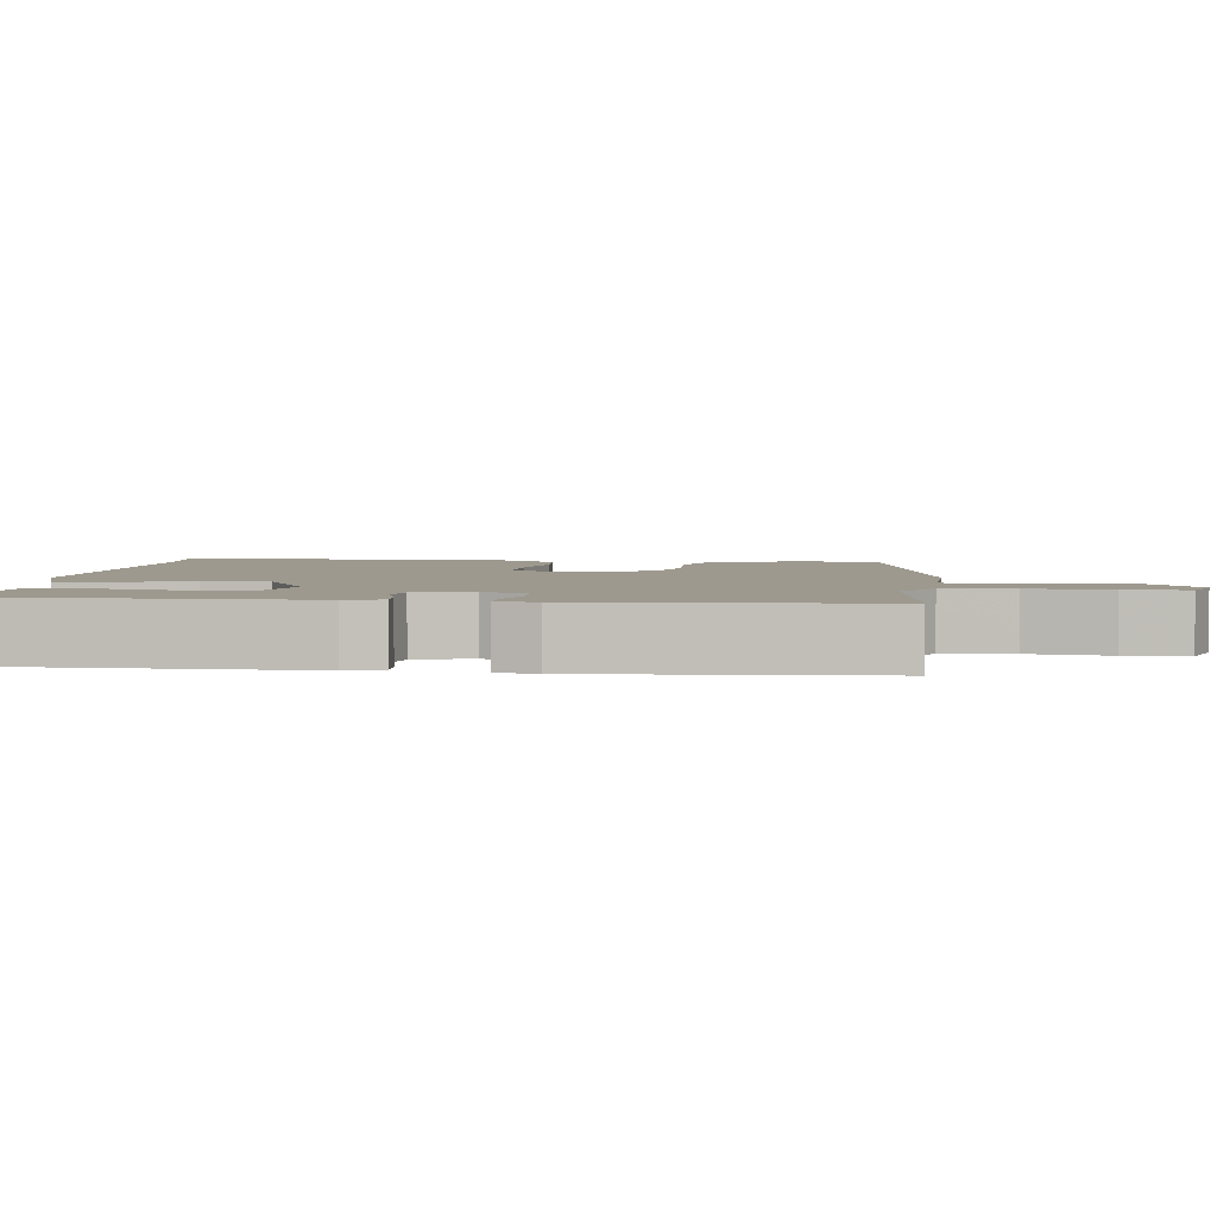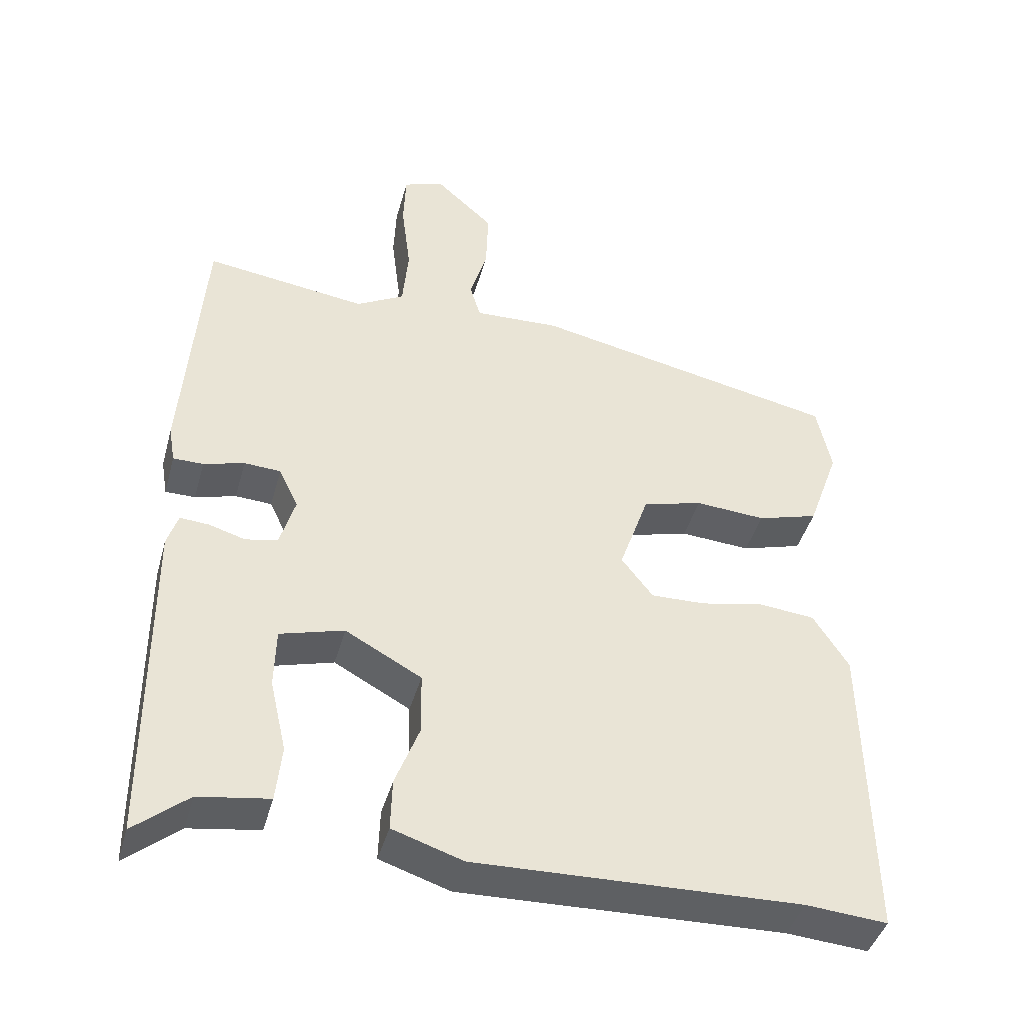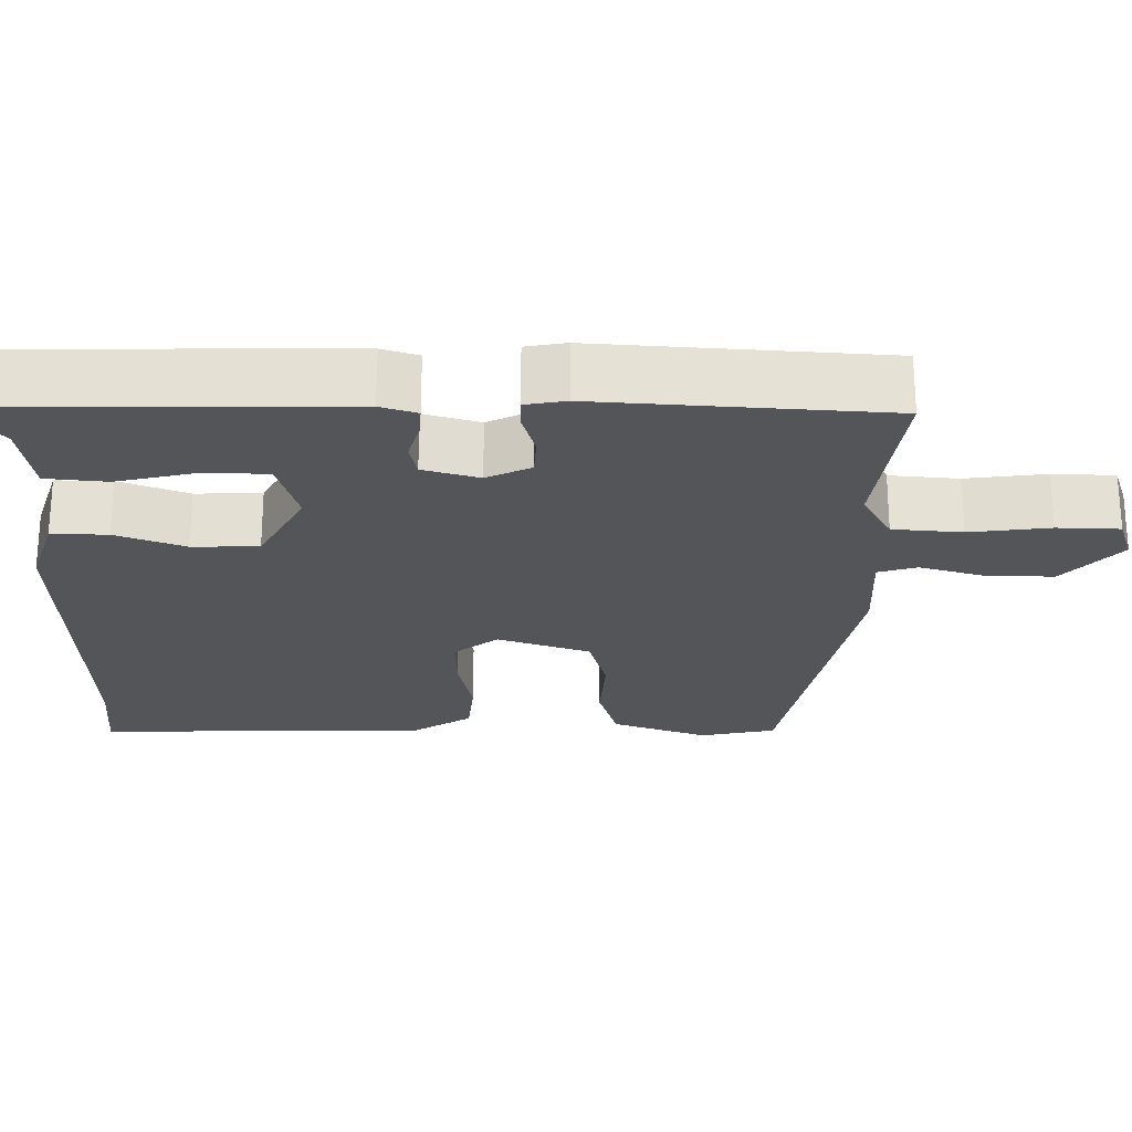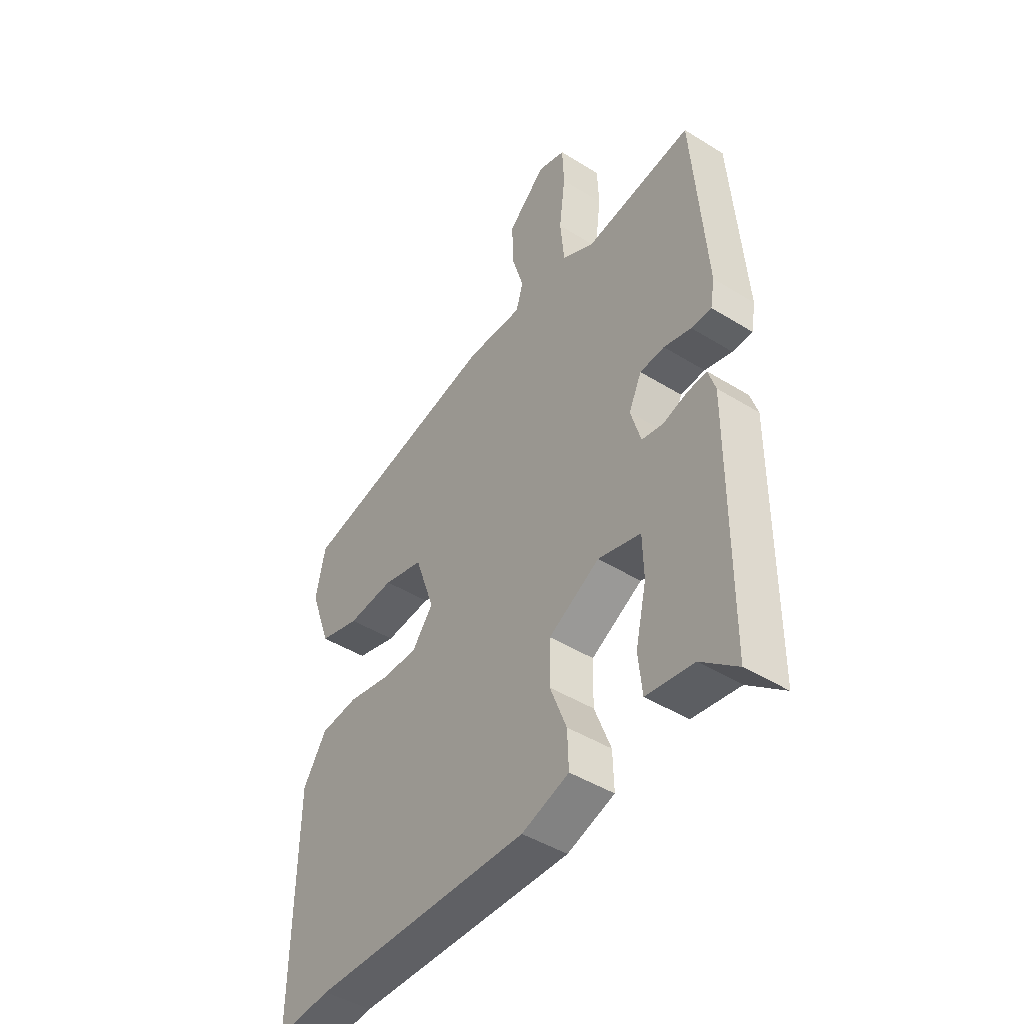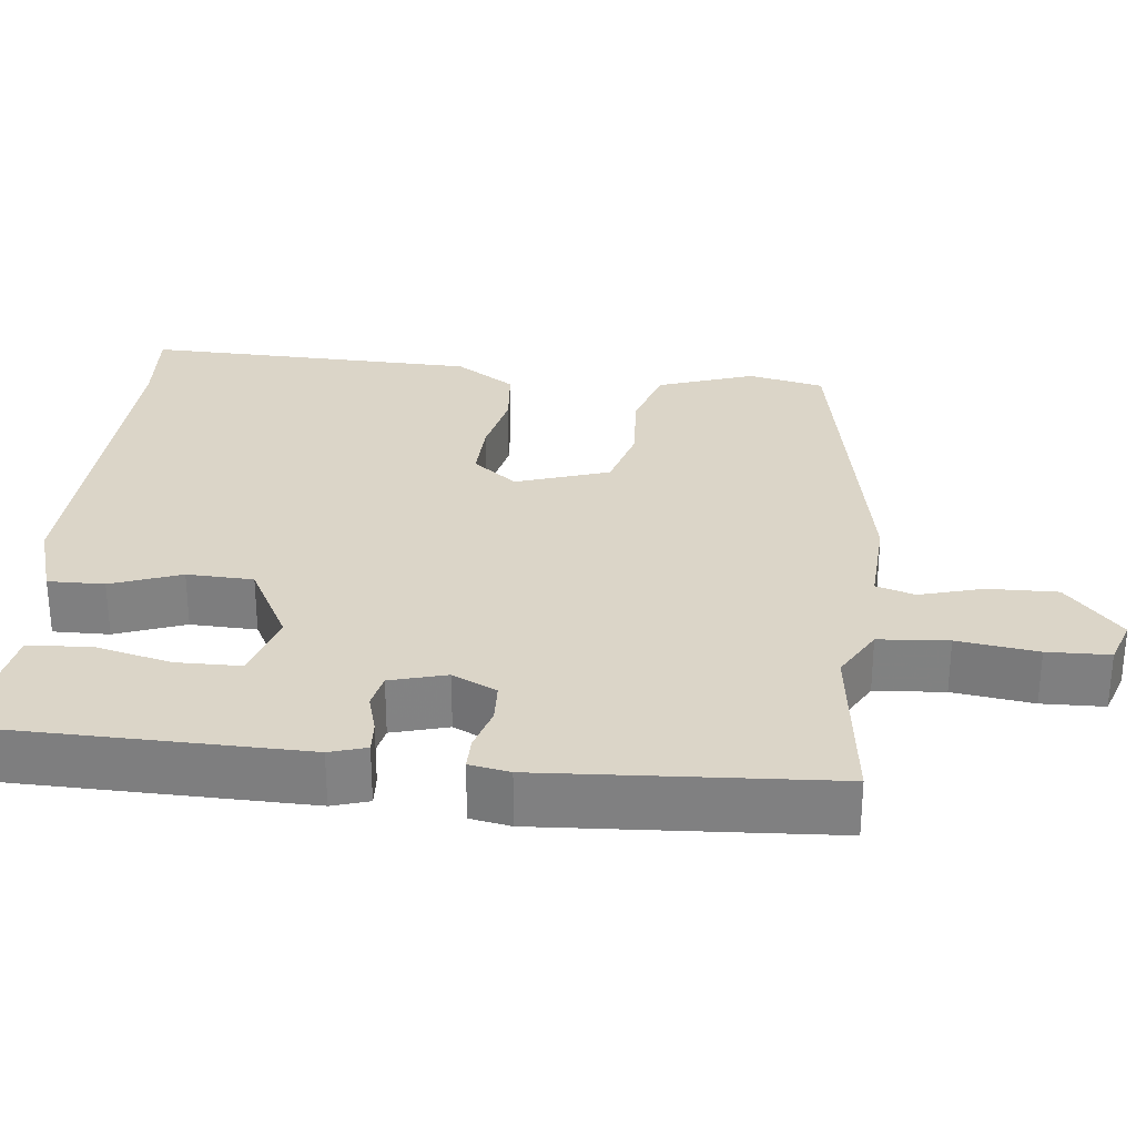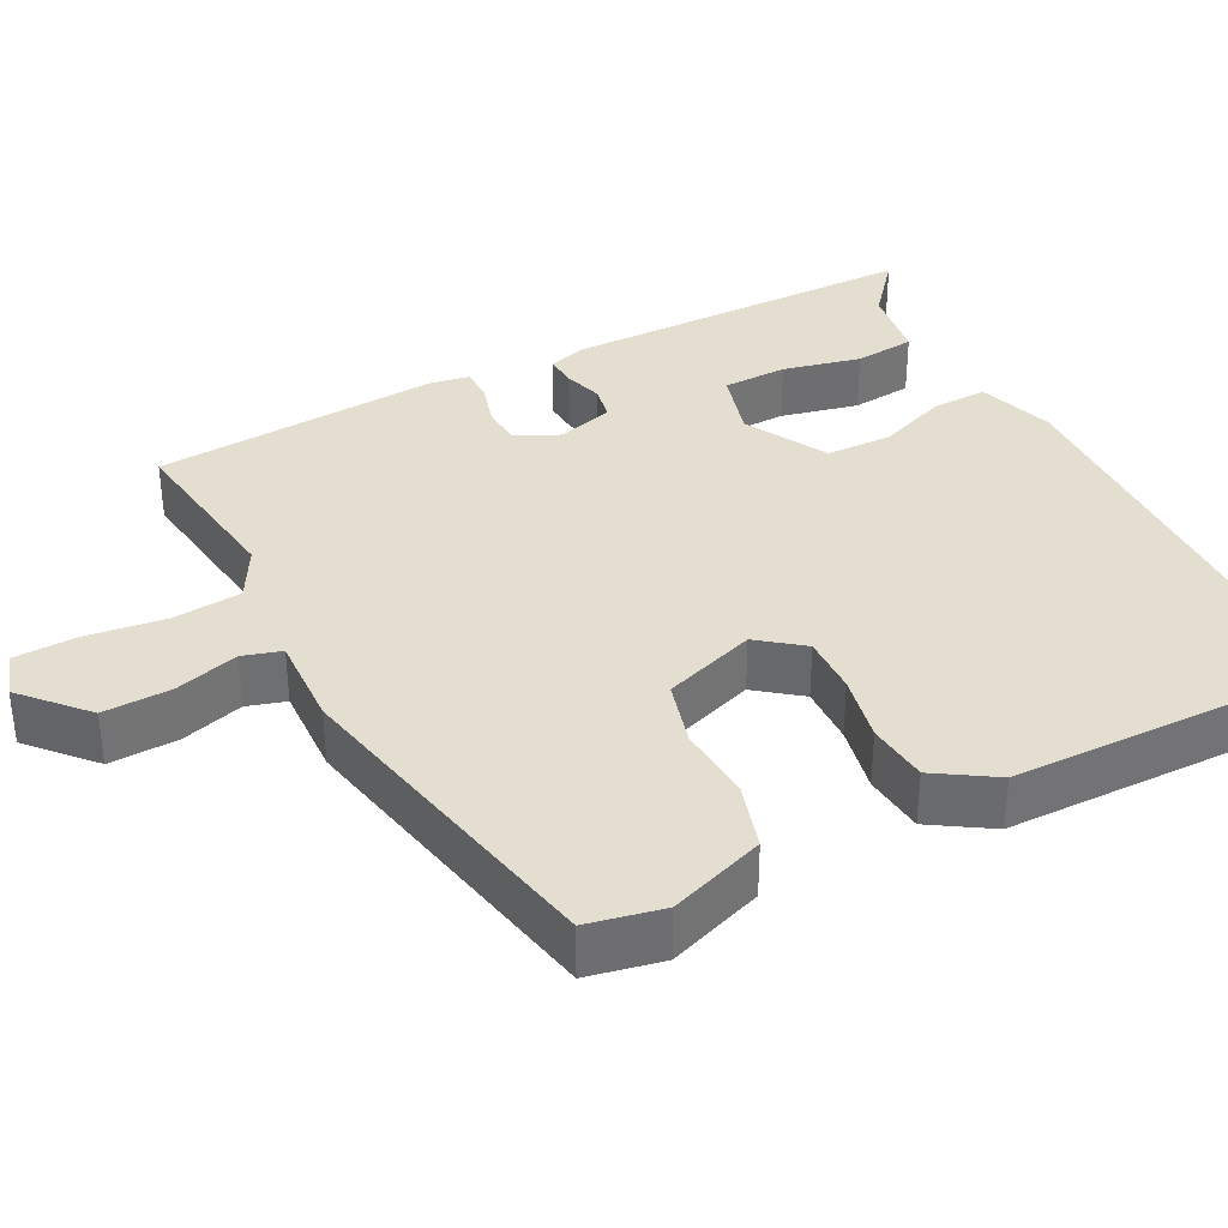
<metadata>
{"format":"obj","ext":"obj","renderer":"f3d","projection":"perspective","resolution":1024,"background":"white","views":[{"elev":3.3,"azim":-82.5,"up":"+Y"},{"elev":-42.8,"azim":-15.2,"up":"+Z"},{"elev":-24.1,"azim":-90.3,"up":"+Y"},{"elev":-45.4,"azim":-125.6,"up":"+Z"},{"elev":29.5,"azim":-83.2,"up":"+Y"},{"elev":35.9,"azim":62.7,"up":"+Y"}]}
</metadata>
<code>
v 0.511 0.07 0.427
v 0.531 0.07 0.33
v 0.487 0.07 0.207
v 0.402 0.07 0.182
v 0.304 0.07 0.189
v 0.22 0.07 0.166
v 0.179 0.07 0.047
v 0.223 0.07 -0.01
v 0.299 0.07 -0.008
v 0.386 0.07 0.01
v 0.465 0.07 0.002
v 0.514 0.07 -0.075
v 0.52 0.07 -0.502
v 0.407 0.07 -0.493
v -0.044 0.07 -0.506
v -0.142 0.07 -0.474
v -0.14 0.07 -0.402
v -0.106 0.07 -0.313
v -0.108 0.07 -0.228
v -0.214 0.07 -0.17
v -0.303 0.07 -0.195
v -0.305 0.07 -0.278
v -0.282 0.07 -0.379
v -0.29 0.07 -0.457
v -0.388 0.07 -0.472
v -0.463 0.07 -0.534
v -0.466 0.07 -0.07
v -0.451 0.07 -0.023
v -0.41 0.07 -0.026
v -0.36 0.07 -0.041
v -0.315 0.07 -0.032
v -0.294 0.07 0.04
v -0.321 0.07 0.097
v -0.372 0.07 0.1
v -0.429 0.07 0.084
v -0.471 0.07 0.084
v -0.48 0.07 0.136
v -0.453 0.07 0.506
v -0.227 0.07 0.475
v -0.16 0.07 0.512
v -0.152 0.07 0.601
v -0.165 0.07 0.704
v -0.162 0.07 0.784
v -0.104 0.07 0.803
v -0.024 0.07 0.73
v -0.027 0.07 0.641
v -0.051 0.07 0.56
v -0.036 0.07 0.51
v 0.083 0.07 0.515
v 0.511 0 0.427
v 0.531 0 0.33
v 0.487 0 0.207
v 0.402 0 0.182
v 0.304 0 0.189
v 0.22 0 0.166
v 0.179 0 0.047
v 0.223 0 -0.01
v 0.299 0 -0.008
v 0.386 0 0.01
v 0.465 0 0.002
v 0.514 0 -0.075
v 0.52 0 -0.502
v 0.407 0 -0.493
v -0.044 0 -0.506
v -0.142 0 -0.474
v -0.14 0 -0.402
v -0.106 0 -0.313
v -0.108 0 -0.228
v -0.214 0 -0.17
v -0.303 0 -0.195
v -0.305 0 -0.278
v -0.282 0 -0.379
v -0.29 0 -0.457
v -0.388 0 -0.472
v -0.463 0 -0.534
v -0.466 0 -0.07
v -0.451 0 -0.023
v -0.41 0 -0.026
v -0.36 0 -0.041
v -0.315 0 -0.032
v -0.294 0 0.04
v -0.321 0 0.097
v -0.372 0 0.1
v -0.429 0 0.084
v -0.471 0 0.084
v -0.48 0 0.136
v -0.453 0 0.506
v -0.227 0 0.475
v -0.16 0 0.512
v -0.152 0 0.601
v -0.165 0 0.704
v -0.162 0 0.784
v -0.104 0 0.803
v -0.024 0 0.73
v -0.027 0 0.641
v -0.051 0 0.56
v -0.036 0 0.51
v 0.083 0 0.515
f 48 49 1 2
f 44 45 46 47
f 42 43 44 47
f 41 42 47 48
f 40 41 48
f 39 40 48 2
f 34 35 36 37
f 33 34 37 38
f 32 33 38 39
f 27 28 29 30
f 25 26 27 30
f 25 30 31
f 22 23 24 25
f 21 22 25 31
f 20 21 31 32
f 15 16 17 18
f 14 15 18 19
f 9 10 11 12
f 8 9 12 13
f 7 8 13 14
f 2 3 4 5
f 2 5 6
f 39 2 6
f 32 39 6 7
f 19 20 32
f 7 14 19 32
f 51 50 98 97
f 96 95 94 93
f 96 93 92 91
f 97 96 91 90
f 97 90 89
f 51 97 89 88
f 86 85 84 83
f 87 86 83 82
f 88 87 82 81
f 79 78 77 76
f 79 76 75 74
f 80 79 74
f 74 73 72 71
f 80 74 71 70
f 81 80 70 69
f 67 66 65 64
f 68 67 64 63
f 61 60 59 58
f 62 61 58 57
f 63 62 57 56
f 54 53 52 51
f 55 54 51
f 55 51 88
f 56 55 88 81
f 81 69 68
f 81 68 63 56
f 1 50 51 2
f 2 51 52 3
f 3 52 53 4
f 4 53 54 5
f 5 54 55 6
f 6 55 56 7
f 7 56 57 8
f 8 57 58 9
f 9 58 59 10
f 10 59 60 11
f 11 60 61 12
f 12 61 62 13
f 13 62 63 14
f 14 63 64 15
f 15 64 65 16
f 16 65 66 17
f 17 66 67 18
f 18 67 68 19
f 19 68 69 20
f 20 69 70 21
f 21 70 71 22
f 22 71 72 23
f 23 72 73 24
f 24 73 74 25
f 25 74 75 26
f 26 75 76 27
f 27 76 77 28
f 28 77 78 29
f 29 78 79 30
f 30 79 80 31
f 31 80 81 32
f 32 81 82 33
f 33 82 83 34
f 34 83 84 35
f 35 84 85 36
f 36 85 86 37
f 37 86 87 38
f 38 87 88 39
f 39 88 89 40
f 40 89 90 41
f 41 90 91 42
f 42 91 92 43
f 43 92 93 44
f 44 93 94 45
f 45 94 95 46
f 46 95 96 47
f 47 96 97 48
f 48 97 98 49
f 49 98 50 1

</code>
